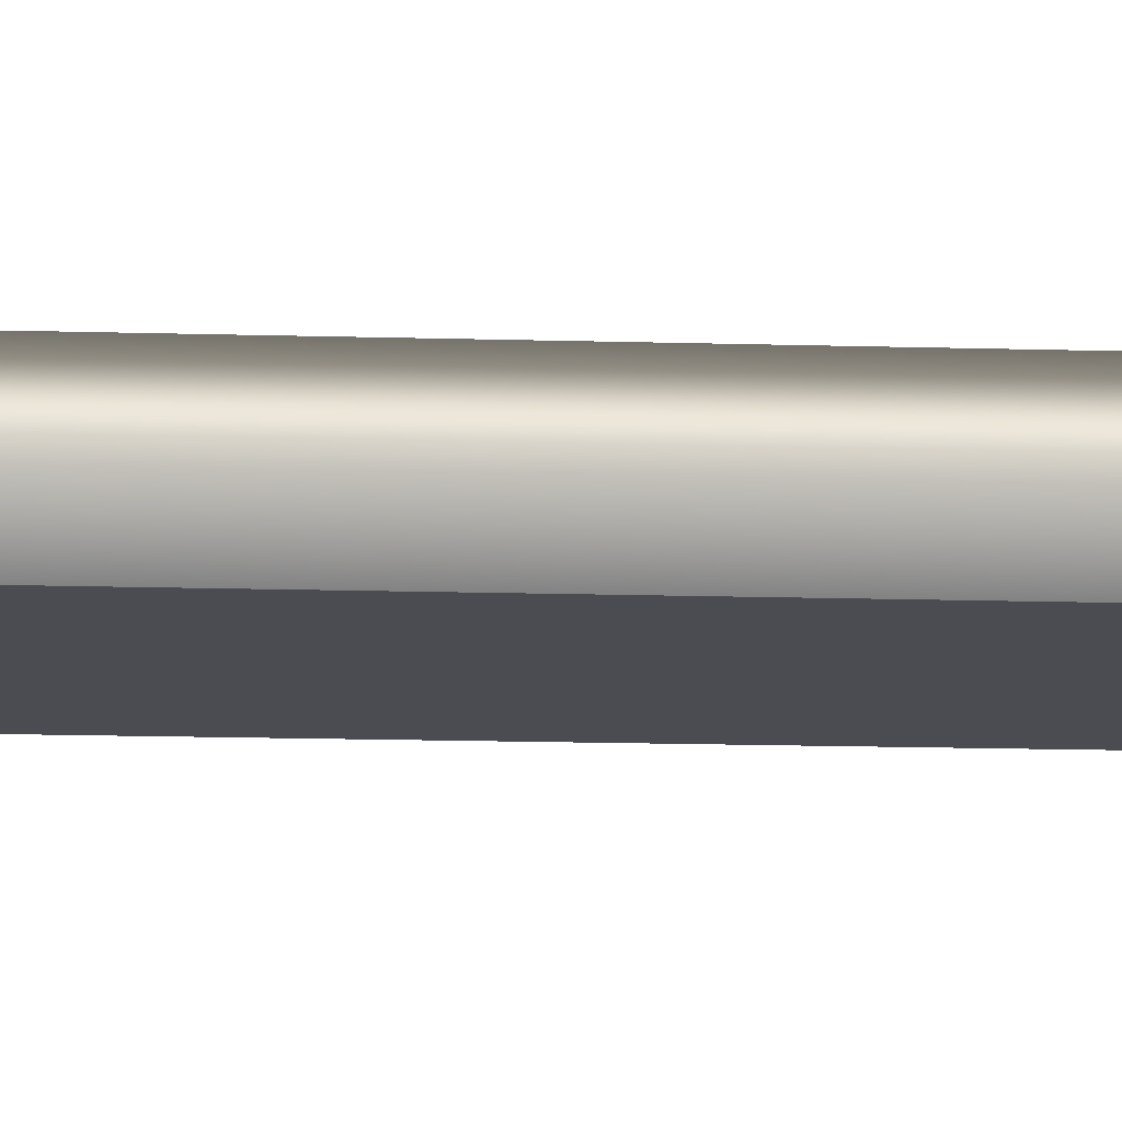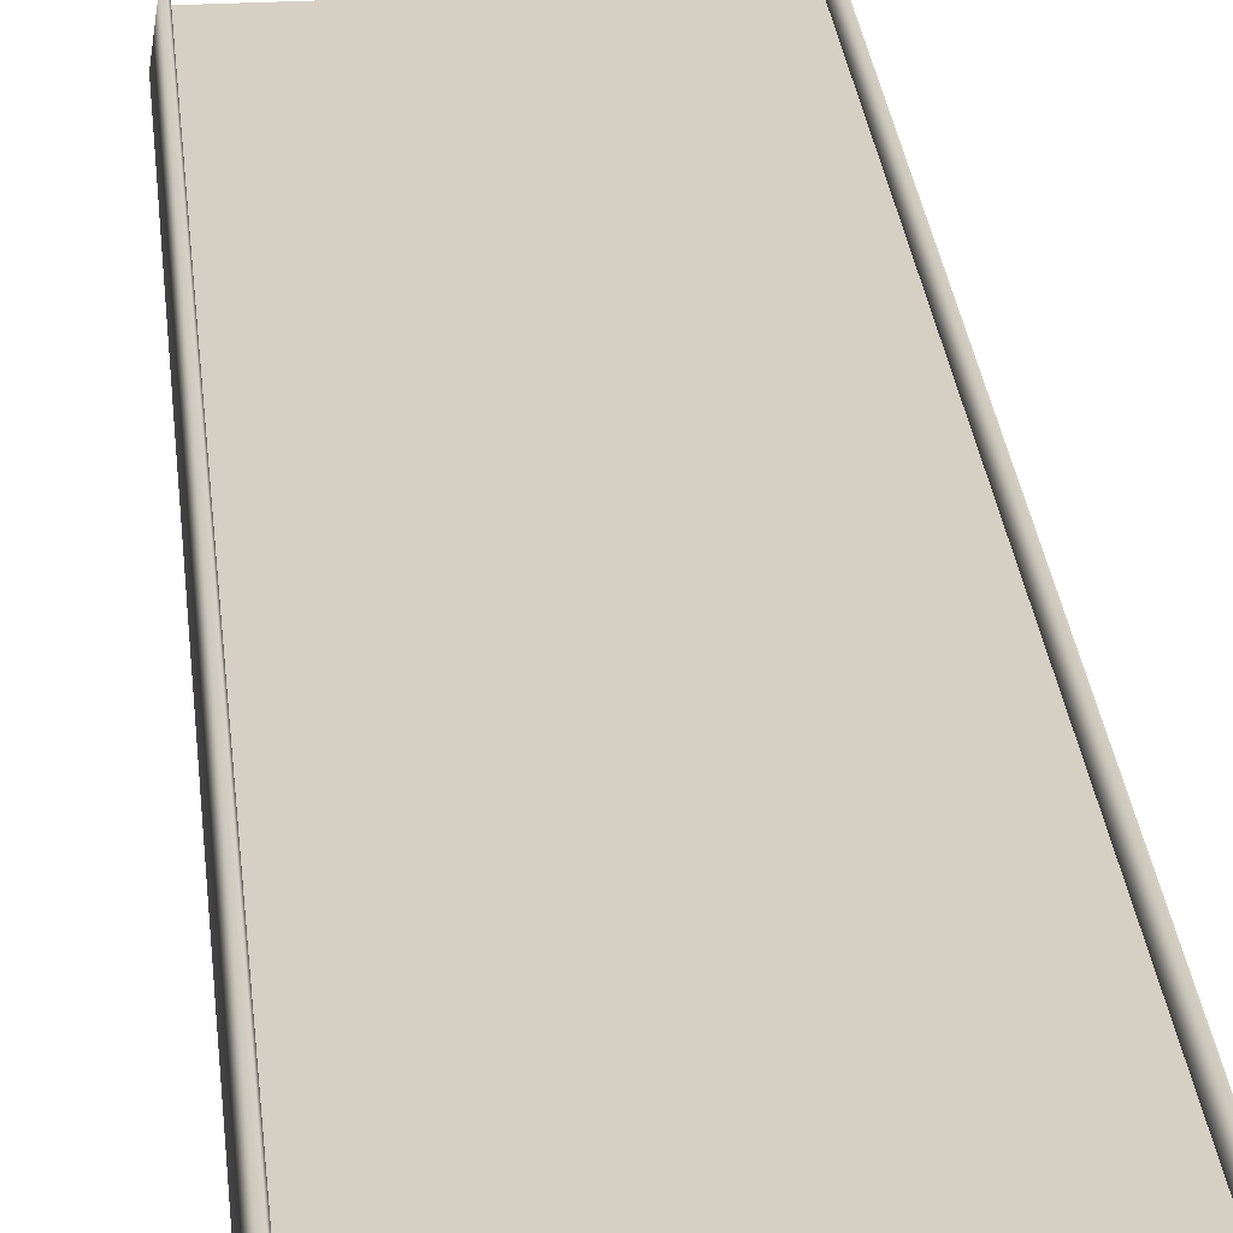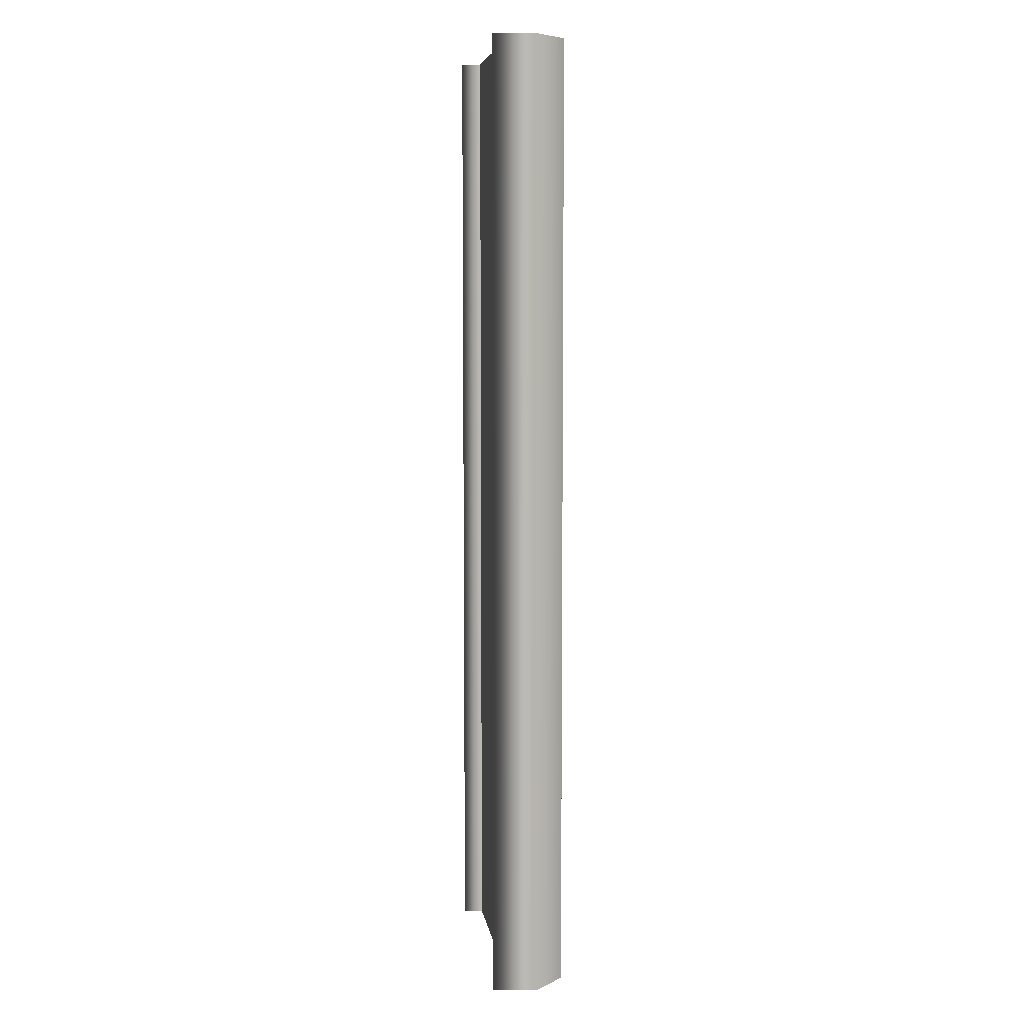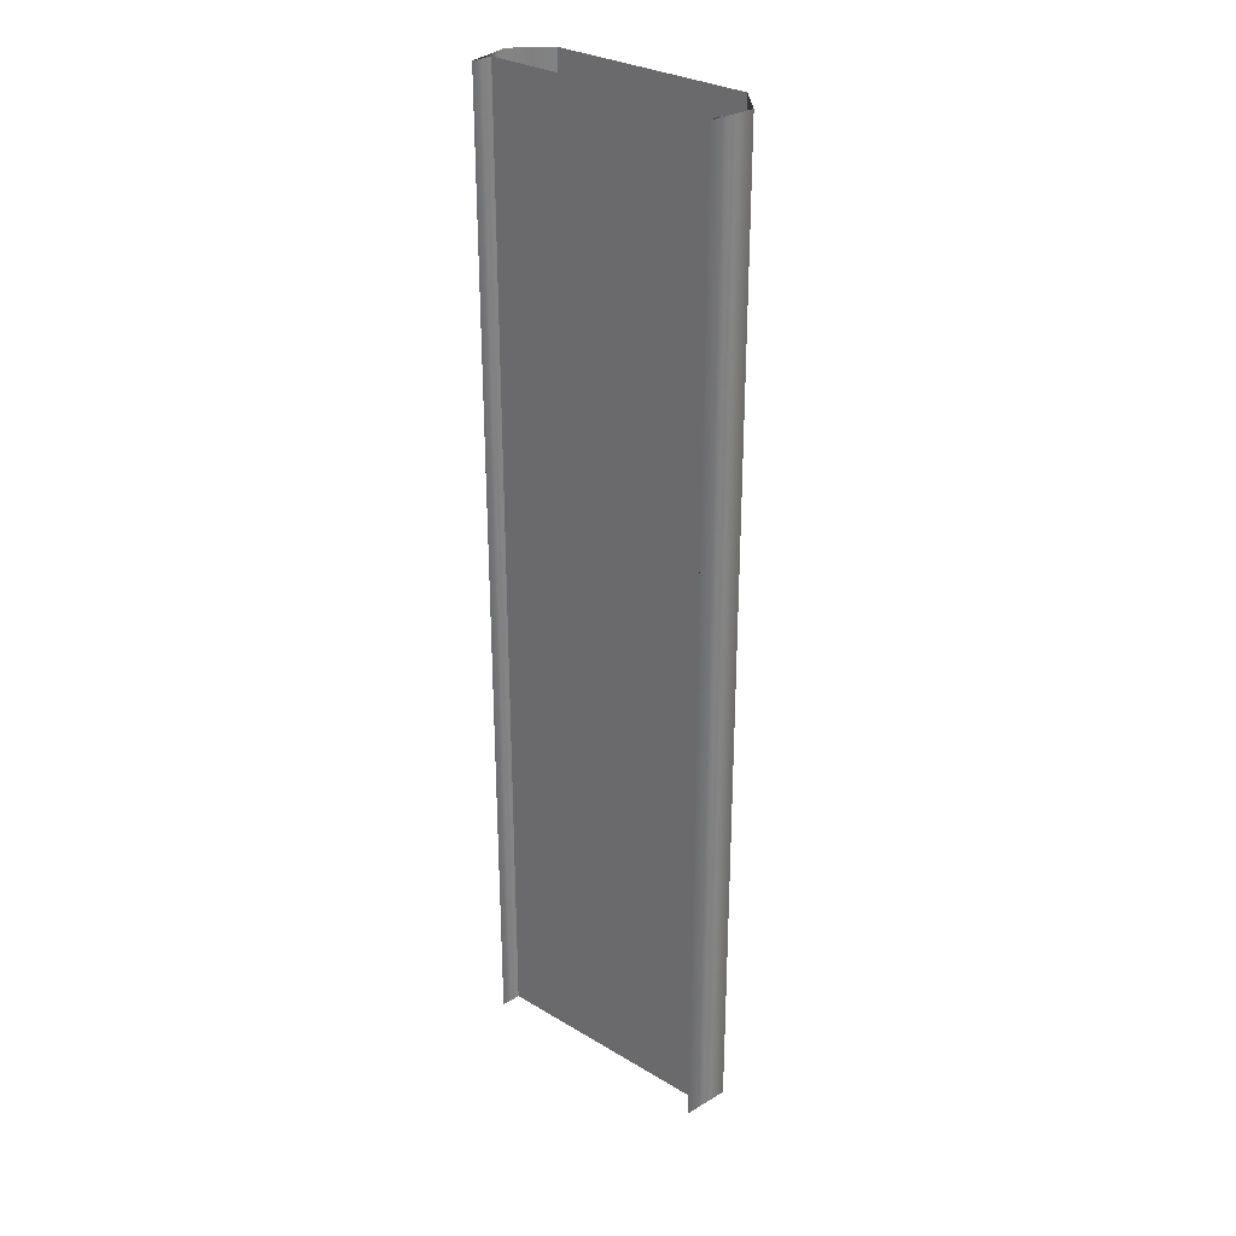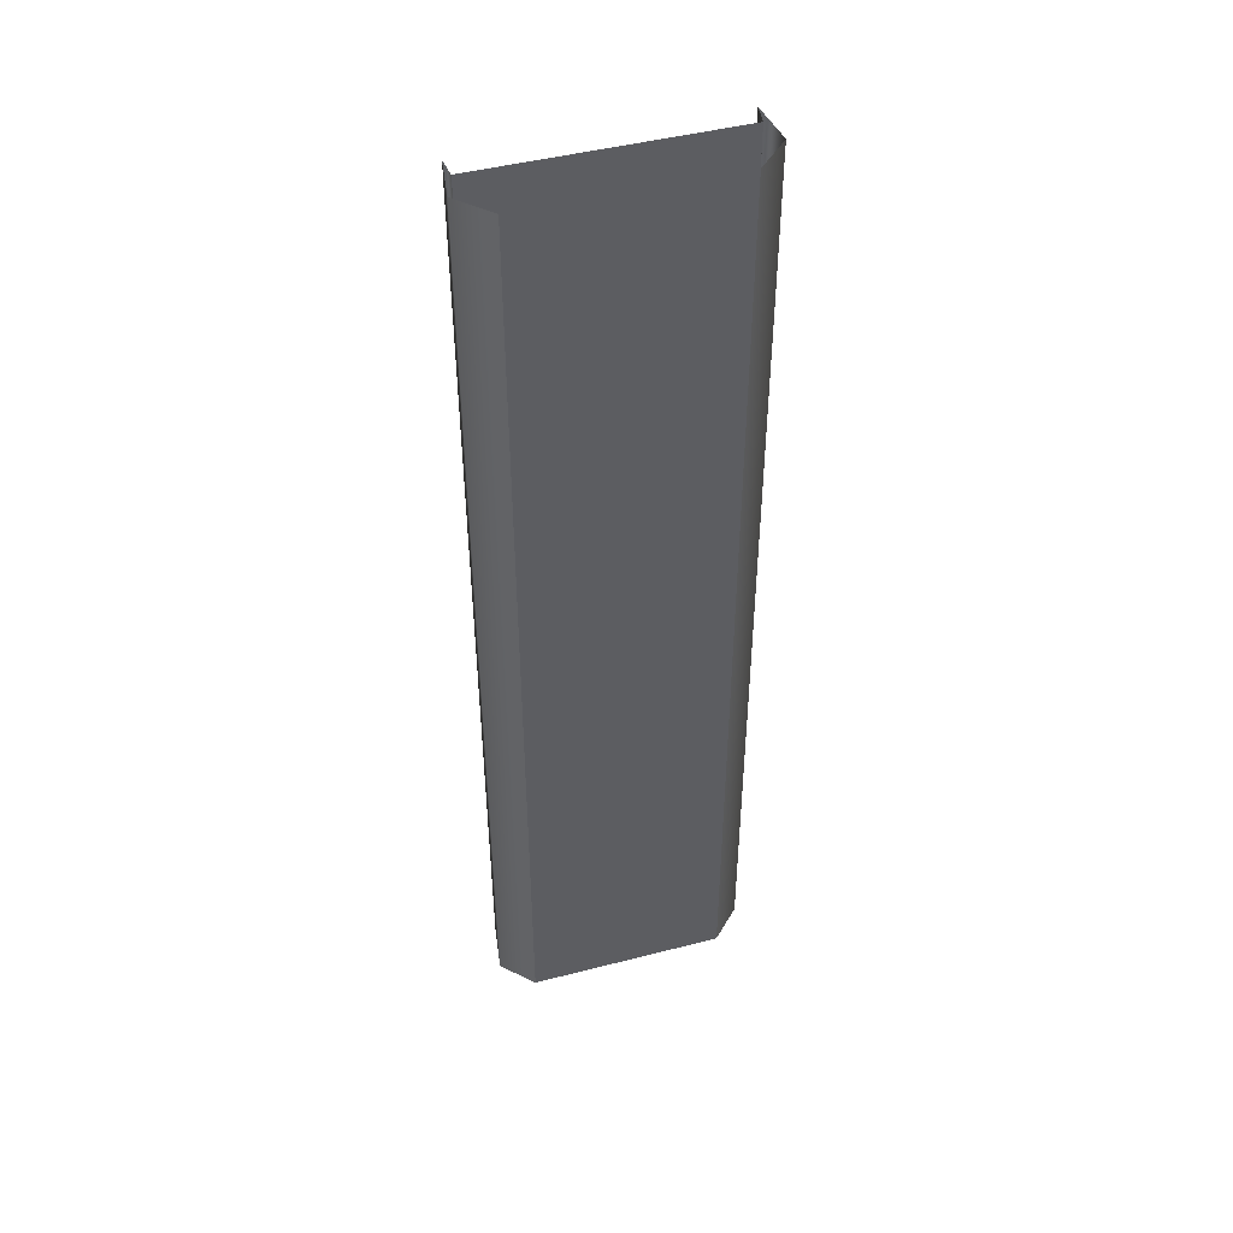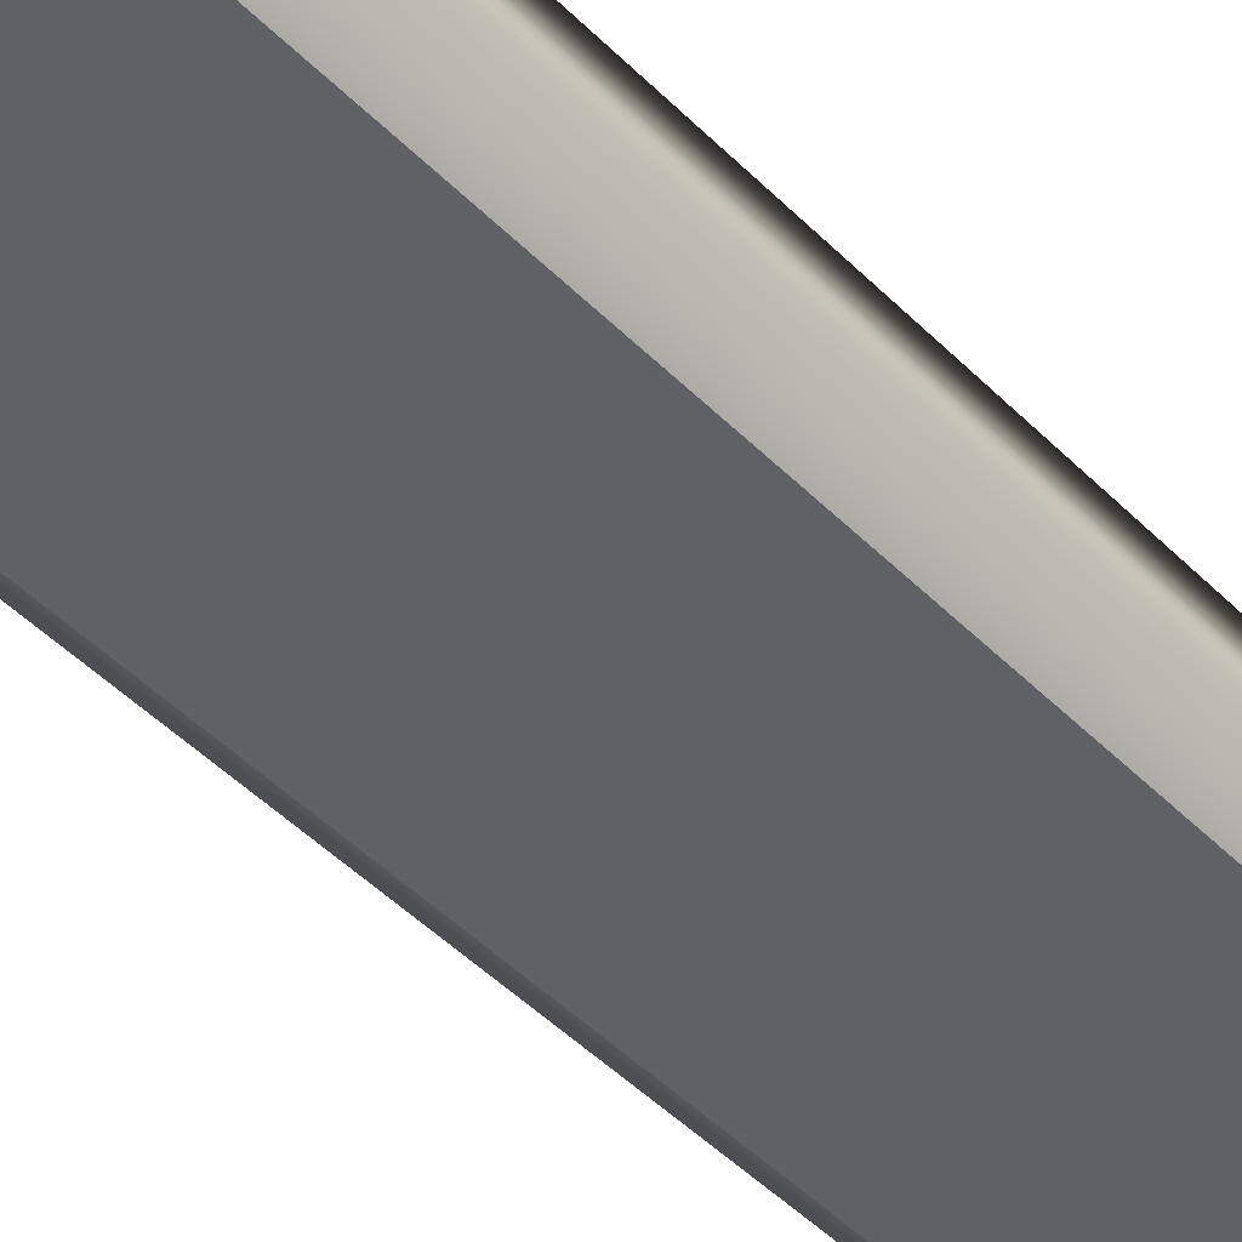
<metadata>
{"format":"obj","ext":"obj","renderer":"f3d","projection":"perspective","resolution":1024,"background":"white","views":[{"elev":-15.4,"azim":86.5,"up":"+Y"},{"elev":26.1,"azim":-5.2,"up":"+Y"},{"elev":6.9,"azim":-98.3,"up":"+Z"},{"elev":29.8,"azim":-138.9,"up":"+Z"},{"elev":46.7,"azim":-16.3,"up":"+Z"},{"elev":-45.6,"azim":40.9,"up":"+Y"}]}
</metadata>
<code>
v  7.9 -0.3 0
v  7.9 -0.3 16
v  8.06 0.9998 16
v  8.06 0.9998 -5e-05
v  8.06 0.9998 -16
v  7.9 -0.3 -16
v  8.486 -2 16
v  8.486 -2 -0
v  8.486 -2 -16
v  6.5 -4 16
v  6.5 -4 -1e-05
v  6.5 -4 -16
v  -6.5 -4 16
v  -8.486 -2 16
v  -8.486 -2 -0
v  -6.5 -4 1e-05
v  -8.486 -2 -16
v  -6.5 -4 -16
v  -8.06 0.9998 16
v  -8.06 0.9998 -6e-05
v  -8.06 0.9998 -16
v  -7.9 -0.3 16
v  -7.9 -0.3 -0
v  -7.9 -0.3 -16
v  -0.00029 -4 16
v  -0.00029 -4 32
v  -6.5 -4 32
v  -0.00029 -4 -16
v  -0.00029 -4 0
v  -6 -0.3 -16
v  -6 -0.3 -32
v  -7.9 -0.3 -32
v  -6 -0.3 16
v  -6 -0.3 0
v  6.5 -4 -32
v  -0.00029 -4 -32
v  6 -0.3 0
v  6 -0.3 -16
v  -0.00029 -0.3 -16
v  -0.00029 -0.3 0
v  6 -0.3 32
v  6 -0.3 16
v  -0.00029 -0.3 16
v  -0.00029 -0.3 32
v  7.9 -0.3 32
v  -6 -0.3 32
v  8.06 0.9998 32
v  8.486 -2 32
v  6.5 -4 32
v  -8.486 -2 32
v  -8.06 0.9998 32
v  -7.9 -0.3 32
v  8.06 0.9998 -32
v  7.9 -0.3 -32
v  8.486 -2 -32
v  -8.486 -2 -32
v  -6.5 -4 -32
v  -8.06 0.9998 -32
v  6 -0.3 -32
v  -0.00029 -0.3 -32
g Plane01_001
f 1 2 3
f 3 4 1
f 4 5 6
f 6 1 4
f 4 3 7
f 7 8 4
f 8 9 5
f 5 4 8
f 8 7 10
f 10 11 8
f 11 12 9
f 9 8 11
f 13 14 15
f 15 16 13
f 17 18 16
f 16 15 17
f 14 19 20
f 20 15 14
f 21 17 15
f 15 20 21
f 19 22 23
f 23 20 19
f 24 21 20
f 20 23 24
f 13 25 26
f 26 27 13
f 18 28 29
f 29 16 18
f 24 30 31
f 31 32 24
f 22 33 34
f 34 23 22
f 11 10 25
f 25 29 11
f 35 12 28
f 28 36 35
f 37 38 39
f 39 40 37
f 41 42 43
f 43 44 41
f 1 6 38
f 38 37 1
f 45 2 42
f 42 41 45
f 40 39 30
f 30 34 40
f 44 43 33
f 33 46 44
f 45 47 3
f 3 2 45
f 47 48 7
f 7 3 47
f 48 49 10
f 10 7 48
f 27 50 14
f 14 13 27
f 50 51 19
f 19 14 50
f 51 52 22
f 22 19 51
f 16 29 25
f 25 13 16
f 52 46 33
f 33 22 52
f 49 26 25
f 25 10 49
f 37 40 43
f 43 42 37
f 1 37 42
f 42 2 1
f 40 34 33
f 33 43 40
f 53 54 6
f 6 5 53
f 55 53 5
f 5 9 55
f 35 55 9
f 9 12 35
f 56 57 18
f 18 17 56
f 58 56 17
f 17 21 58
f 32 58 21
f 21 24 32
f 57 36 28
f 28 18 57
f 23 34 30
f 30 24 23
f 11 29 28
f 28 12 11
f 59 60 39
f 39 38 59
f 54 59 38
f 38 6 54
f 60 31 30
f 30 39 60

</code>
